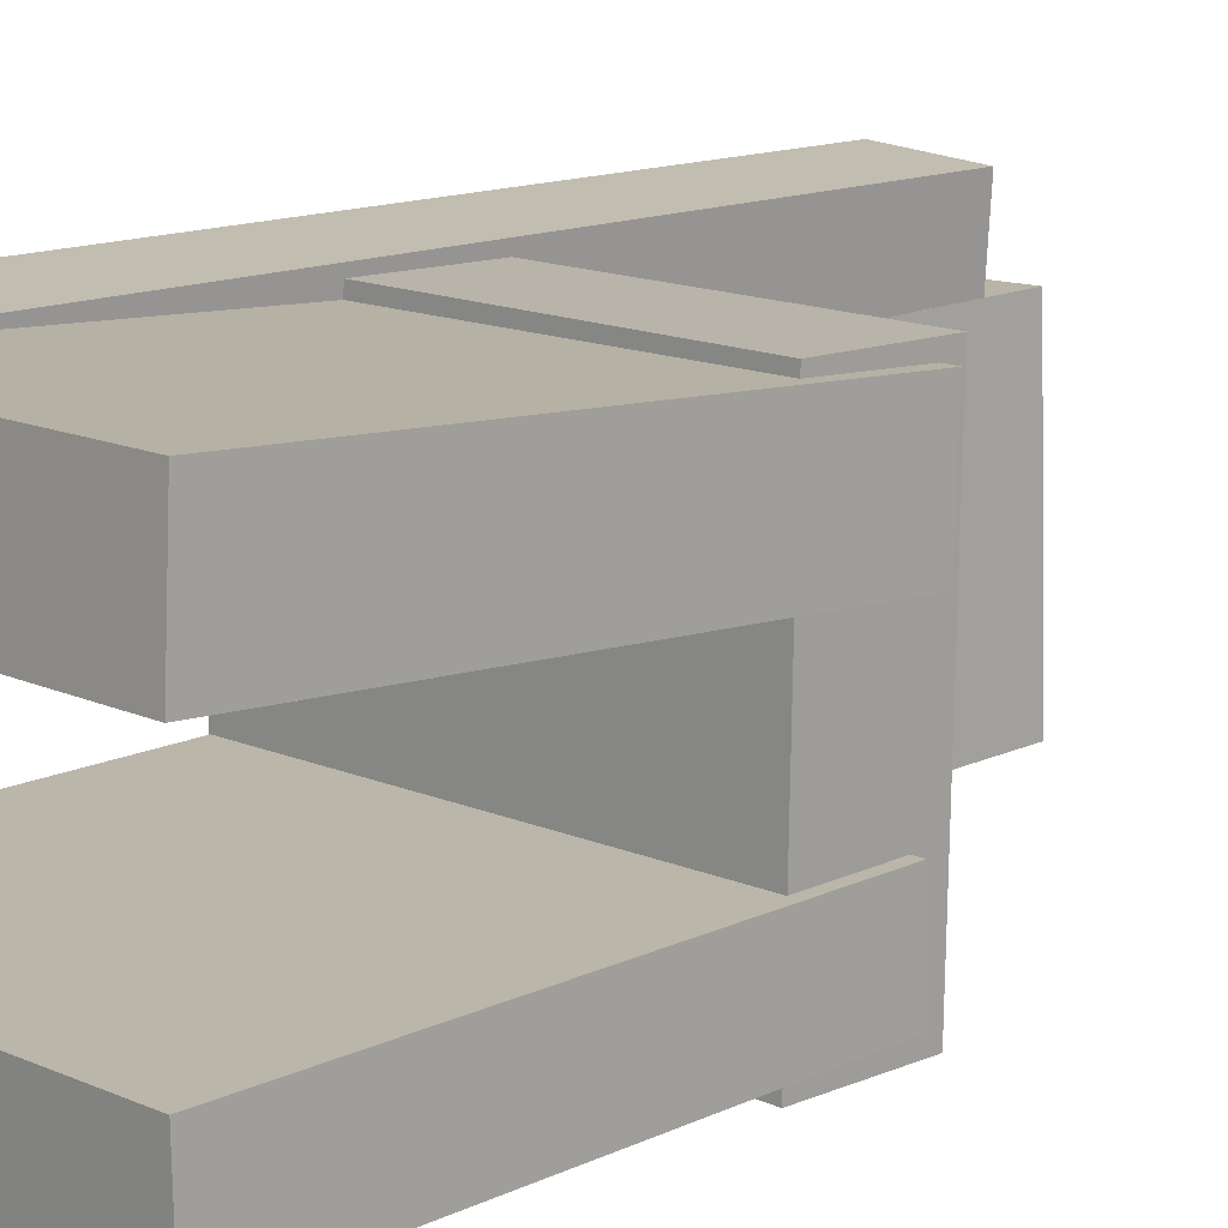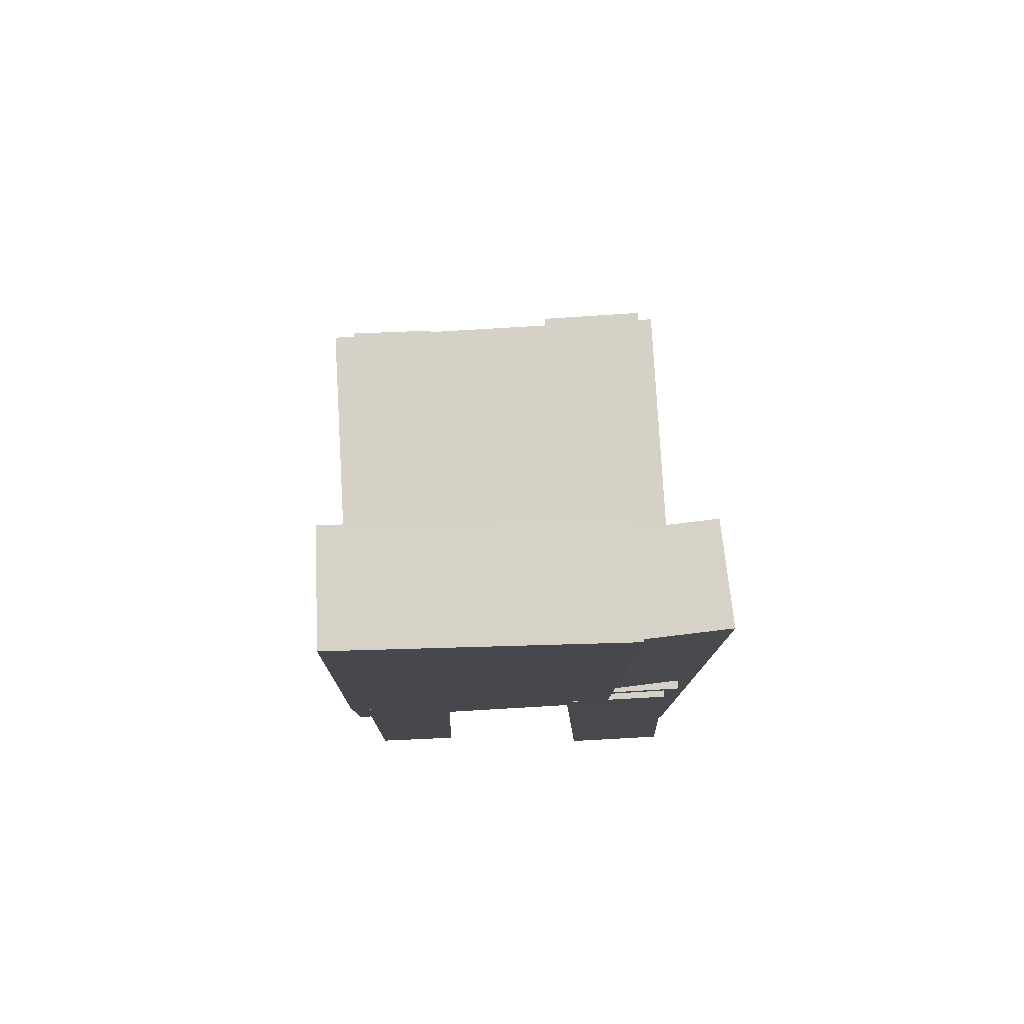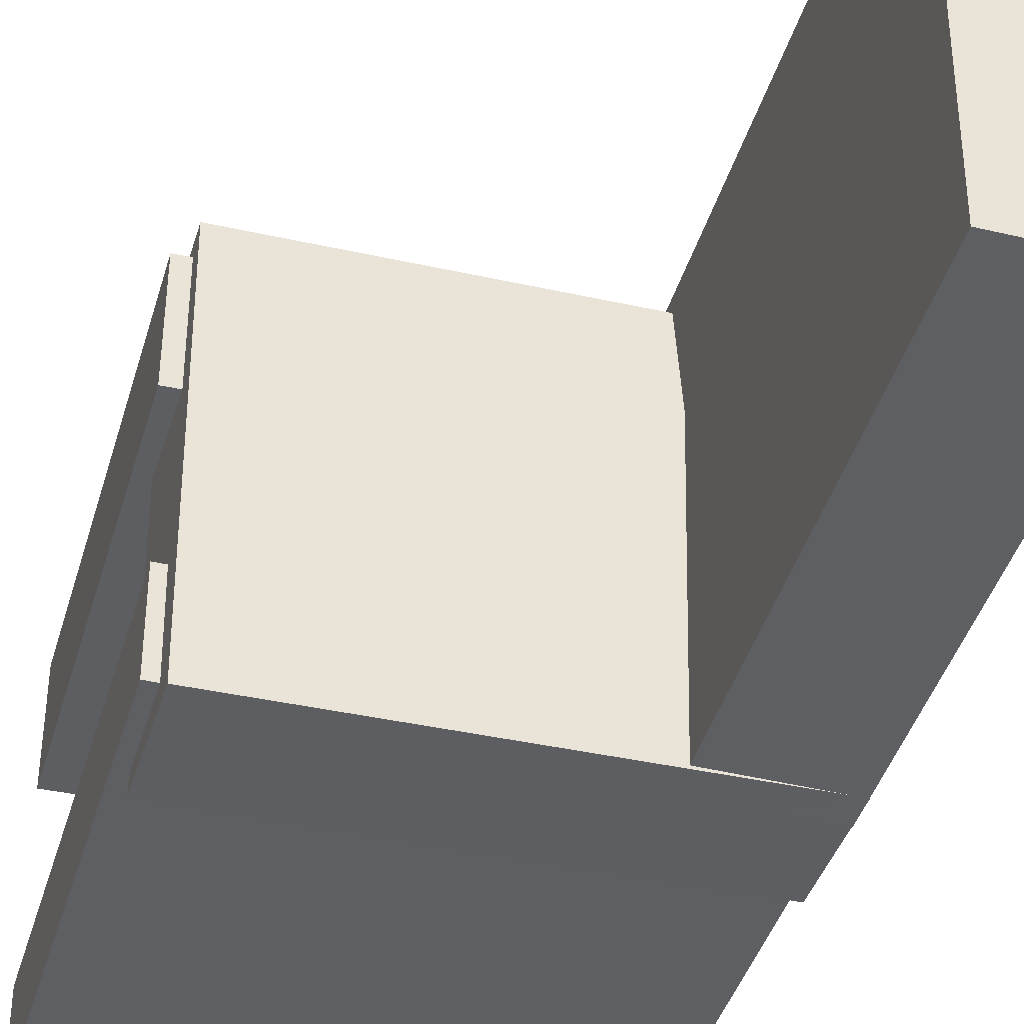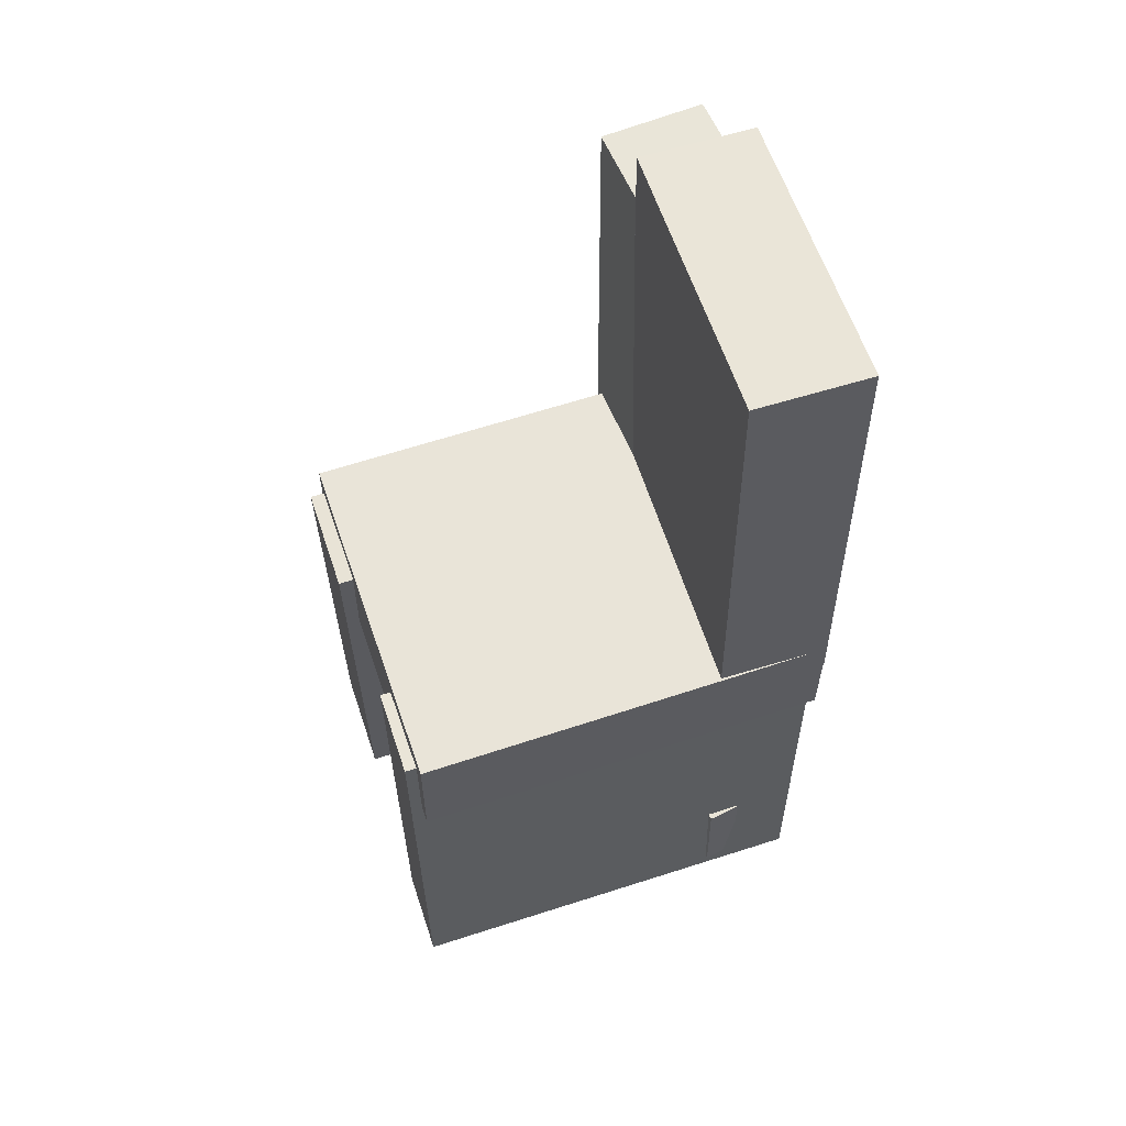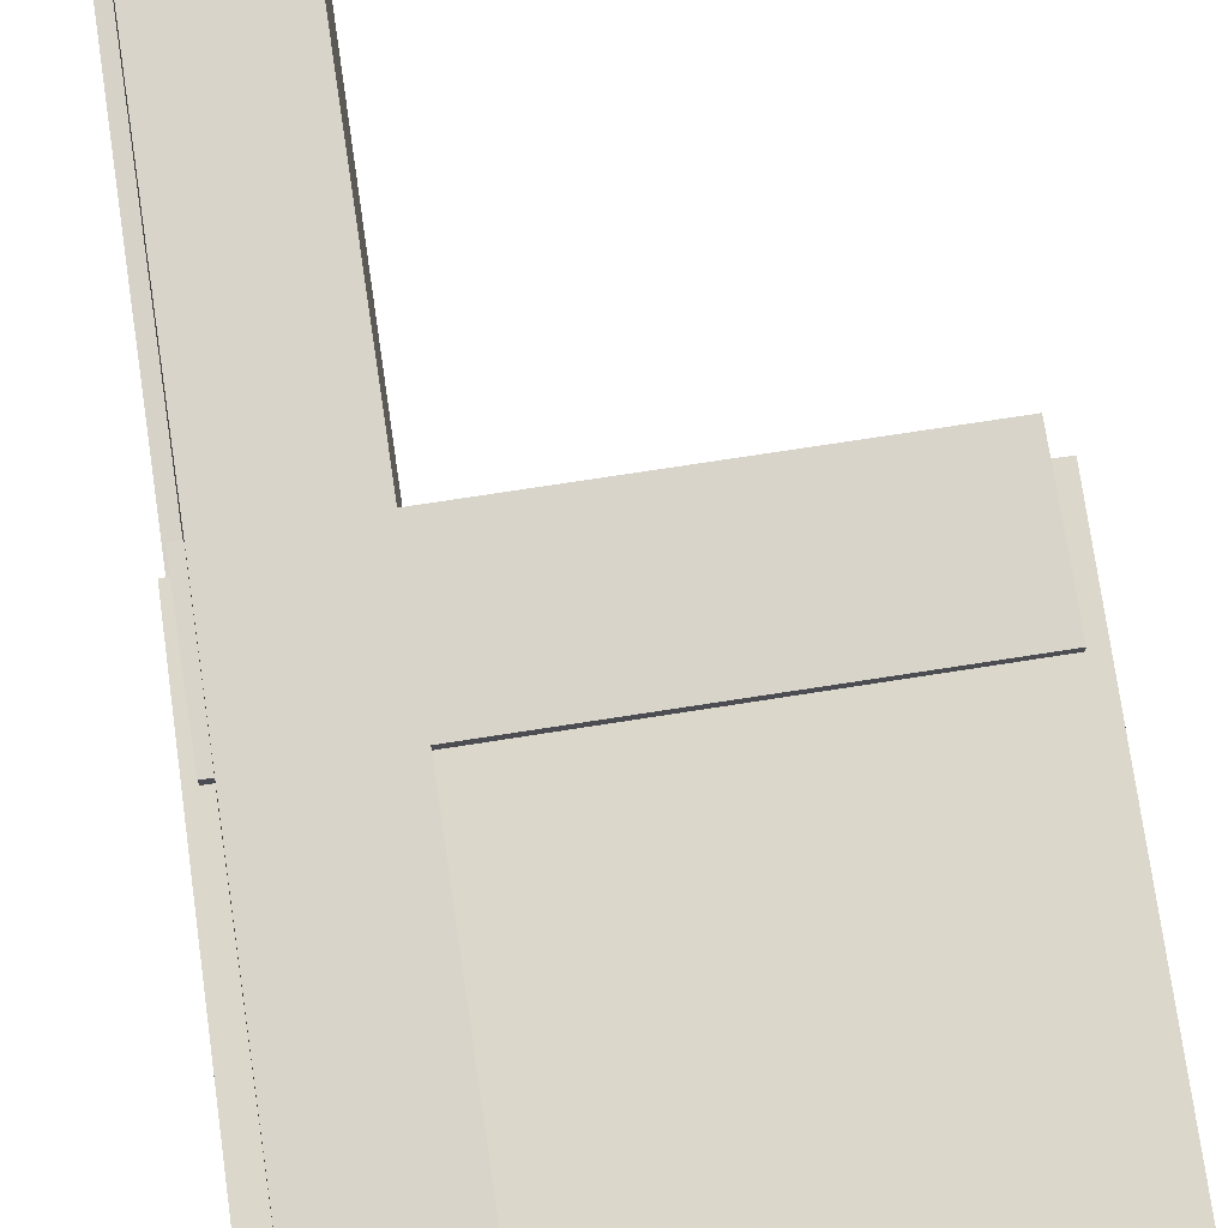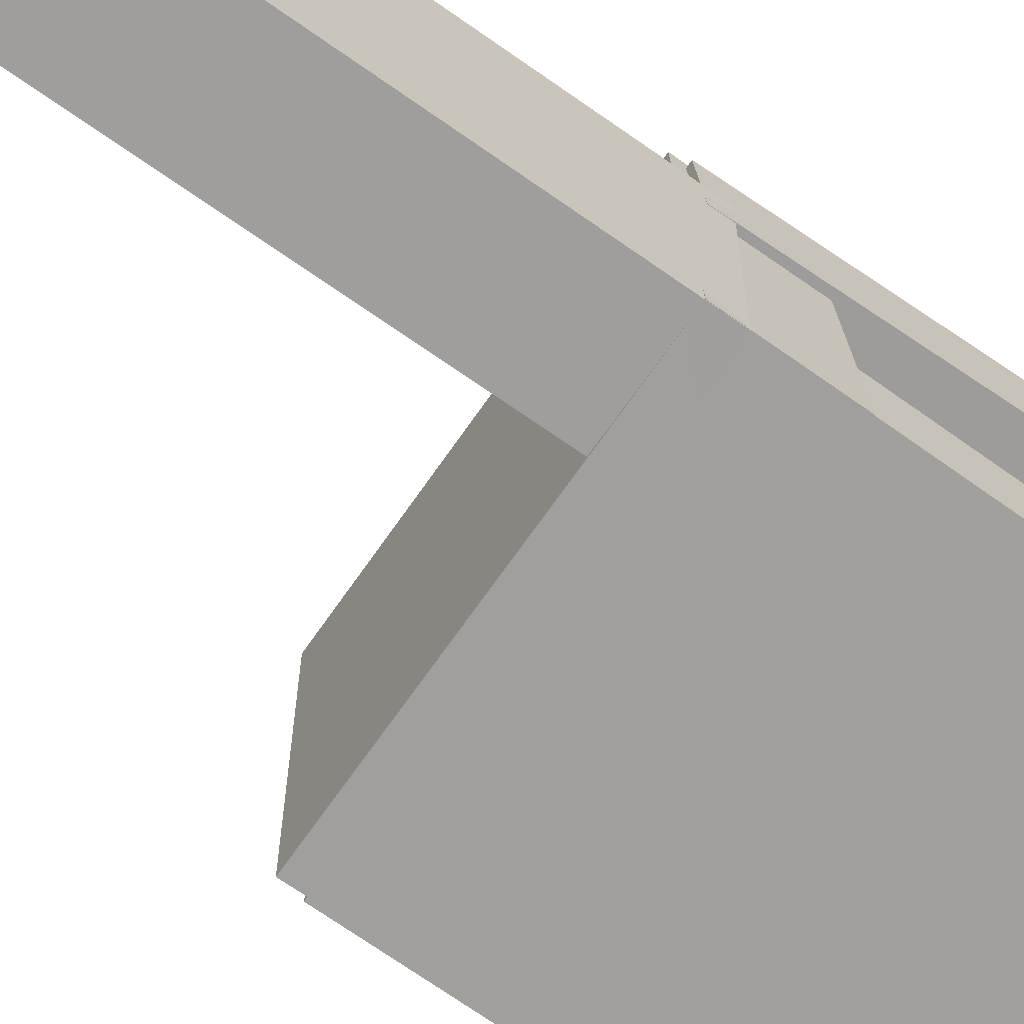
<metadata>
{"format":"obj","ext":"obj","renderer":"f3d","projection":"perspective","resolution":1024,"background":"white","views":[{"elev":13.4,"azim":44.9,"up":"+Z"},{"elev":78.7,"azim":-92.8,"up":"+Y"},{"elev":-40.0,"azim":164.0,"up":"+Z"},{"elev":59.6,"azim":161.5,"up":"+Y"},{"elev":76.1,"azim":-8.8,"up":"+Z"},{"elev":-71.3,"azim":-125.1,"up":"+Z"}]}
</metadata>
<code>
v -0.1942 -0.3858 0.06512
v -0.1939 -0.3814 0.1568
v -0.1881 0.01682 0.04577
v -0.1879 0.02123 0.1374
v 0.1844 -0.3915 0.06444
v 0.1846 -0.3871 0.1561
v 0.1904 0.01111 0.0451
v 0.1907 0.01551 0.1368
f 1.0 7.0 5.0
f 1.0 3.0 7.0
f 1.0 4.0 3.0
f 1.0 2.0 4.0
f 3.0 8.0 7.0
f 3.0 4.0 8.0
f 5.0 7.0 8.0
f 5.0 8.0 6.0
f 1.0 5.0 6.0
f 1.0 6.0 2.0
f 2.0 6.0 8.0
f 2.0 8.0 4.0
v -0.1309 -0.3757 -0.1498
v -0.1257 -0.3756 -0.114
v -0.1287 -0.2759 -0.1504
v -0.1235 -0.2758 -0.1146
v -0.1023 -0.3764 -0.1539
v -0.09709 -0.3763 -0.1181
v -0.1001 -0.2766 -0.1546
v -0.09489 -0.2765 -0.1188
f 9.0 15.0 13.0
f 9.0 11.0 15.0
f 9.0 12.0 11.0
f 9.0 10.0 12.0
f 11.0 16.0 15.0
f 11.0 12.0 16.0
f 13.0 15.0 16.0
f 13.0 16.0 14.0
f 9.0 13.0 14.0
f 9.0 14.0 10.0
f 10.0 14.0 16.0
f 10.0 16.0 12.0
v -0.1886 -0.002367 0.08396
v -0.0935 -0.003269 0.08565
v -0.1848 0.4117 0.0923
v -0.08972 0.4108 0.09399
v -0.1843 0.002467 -0.1579
v -0.08917 0.001565 -0.1562
v -0.1805 0.4165 -0.1496
v -0.08539 0.4156 -0.1479
f 17.0 23.0 21.0
f 17.0 19.0 23.0
f 17.0 20.0 19.0
f 17.0 18.0 20.0
f 19.0 24.0 23.0
f 19.0 20.0 24.0
f 21.0 23.0 24.0
f 21.0 24.0 22.0
f 17.0 21.0 22.0
f 17.0 22.0 18.0
f 18.0 22.0 24.0
f 18.0 24.0 20.0
v -0.1825 -0.3929 -0.1519
v -0.1828 -0.3943 -0.07615
v -0.1821 0.006713 -0.1445
v -0.1824 0.005323 -0.06881
v 0.1856 -0.3933 -0.1507
v 0.1854 -0.3947 -0.07502
v 0.186 0.0063 -0.1434
v 0.1858 0.004911 -0.06768
f 25.0 31.0 29.0
f 25.0 27.0 31.0
f 25.0 28.0 27.0
f 25.0 26.0 28.0
f 27.0 32.0 31.0
f 27.0 28.0 32.0
f 29.0 31.0 32.0
f 29.0 32.0 30.0
f 25.0 29.0 30.0
f 25.0 30.0 26.0
f 26.0 30.0 32.0
f 26.0 32.0 28.0
v -0.09567 -0.3452 0.06805
v -0.1818 -0.3447 0.07428
v -0.09184 0.3651 0.07195
v -0.178 0.3655 0.07818
v -0.08929 -0.3457 0.1564
v -0.1755 -0.3453 0.1627
v -0.08546 0.3646 0.1603
v -0.1716 0.365 0.1666
f 33.0 39.0 37.0
f 33.0 35.0 39.0
f 33.0 36.0 35.0
f 33.0 34.0 36.0
f 35.0 40.0 39.0
f 35.0 36.0 40.0
f 37.0 39.0 40.0
f 37.0 40.0 38.0
f 33.0 37.0 38.0
f 33.0 38.0 34.0
f 34.0 38.0 40.0
f 34.0 40.0 36.0
v -0.1844 0.02853 -0.1571
v -0.1844 -0.07121 -0.1559
v -0.1819 0.03234 0.1503
v -0.1819 -0.0674 0.1516
v 0.1759 0.02869 -0.1601
v 0.176 -0.07104 -0.1588
v 0.1784 0.0325 0.1474
v 0.1785 -0.06723 0.1486
f 41.0 47.0 45.0
f 41.0 43.0 47.0
f 41.0 44.0 43.0
f 41.0 42.0 44.0
f 43.0 48.0 47.0
f 43.0 44.0 48.0
f 45.0 47.0 48.0
f 45.0 48.0 46.0
f 41.0 45.0 46.0
f 41.0 46.0 42.0
f 42.0 46.0 48.0
f 42.0 48.0 44.0

</code>
